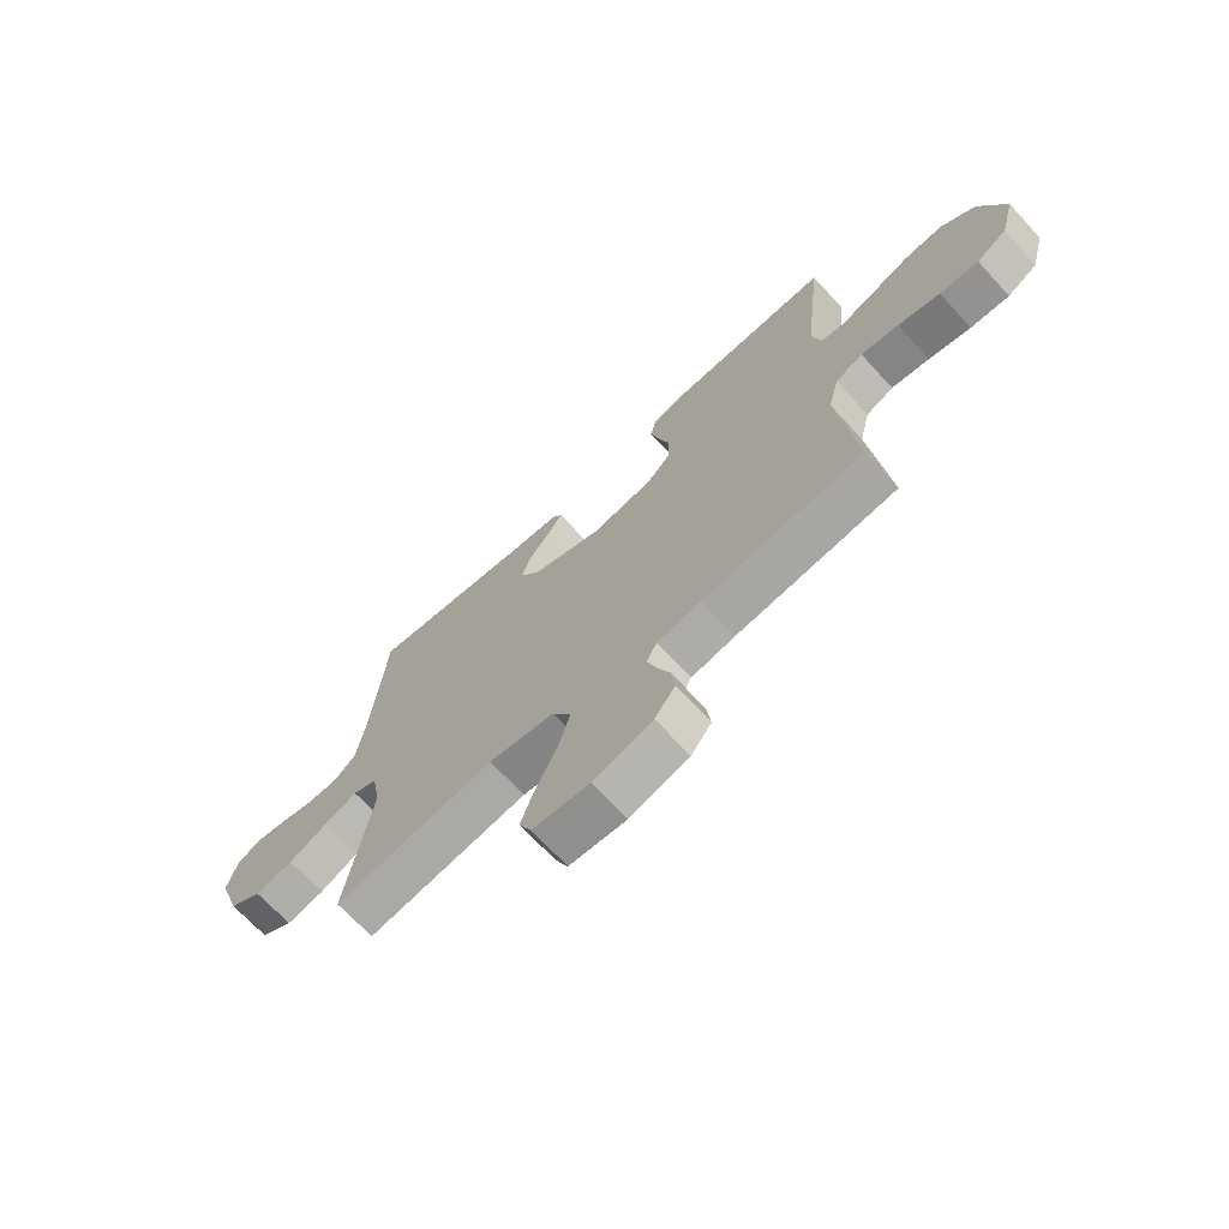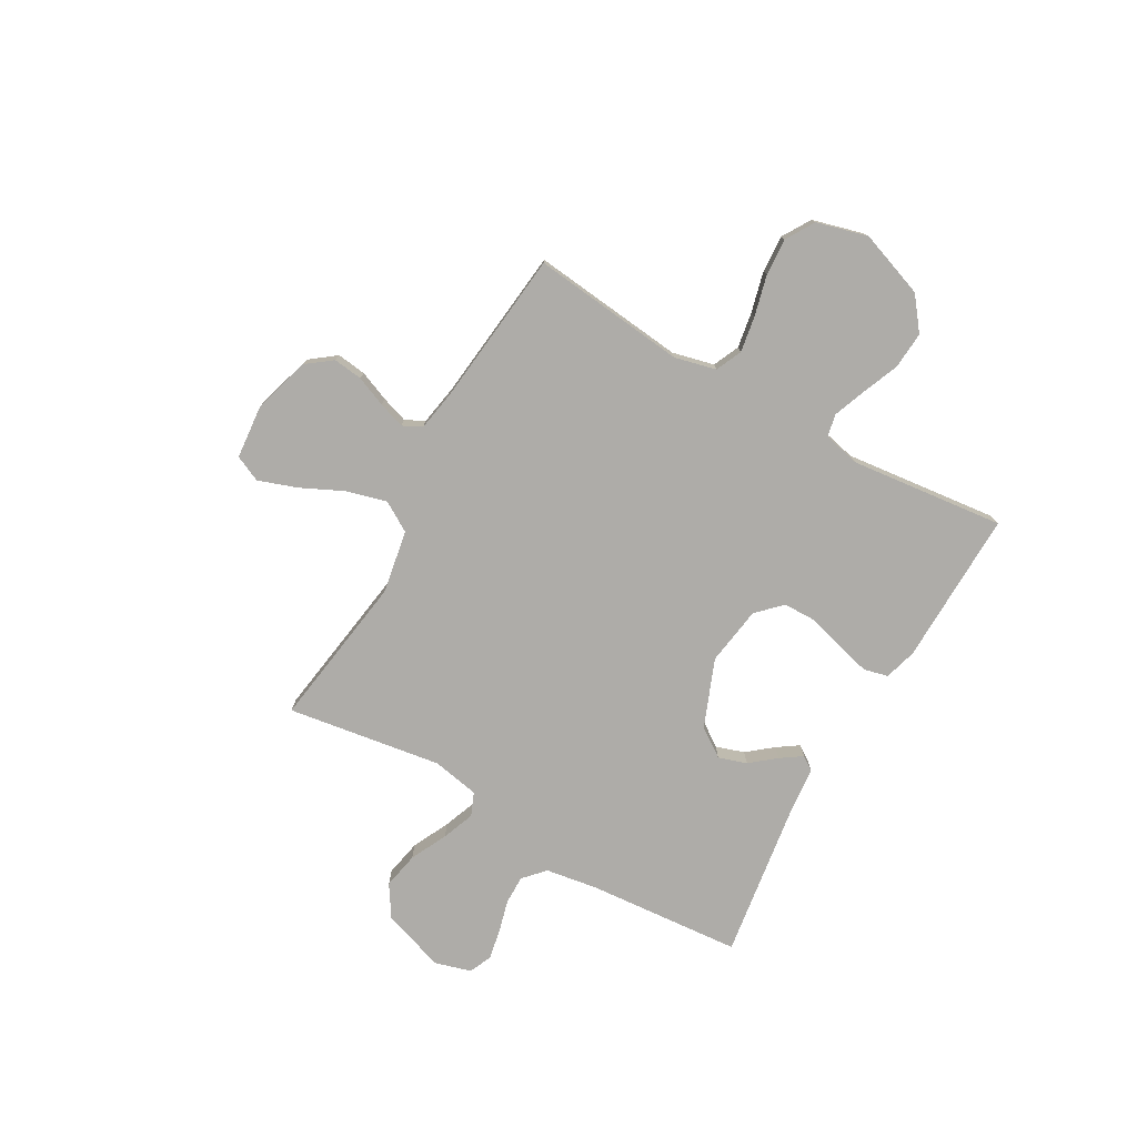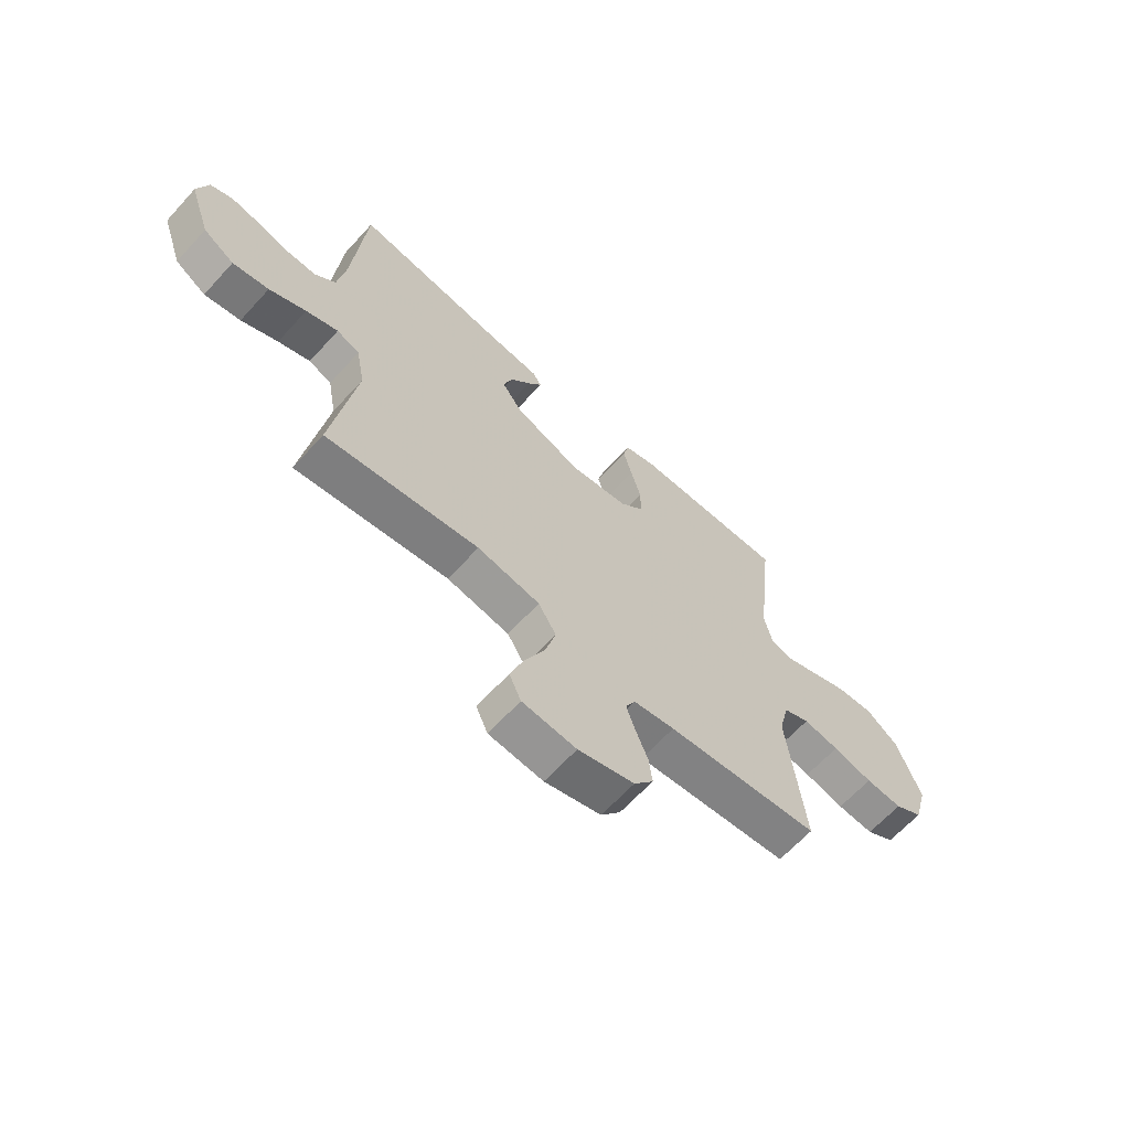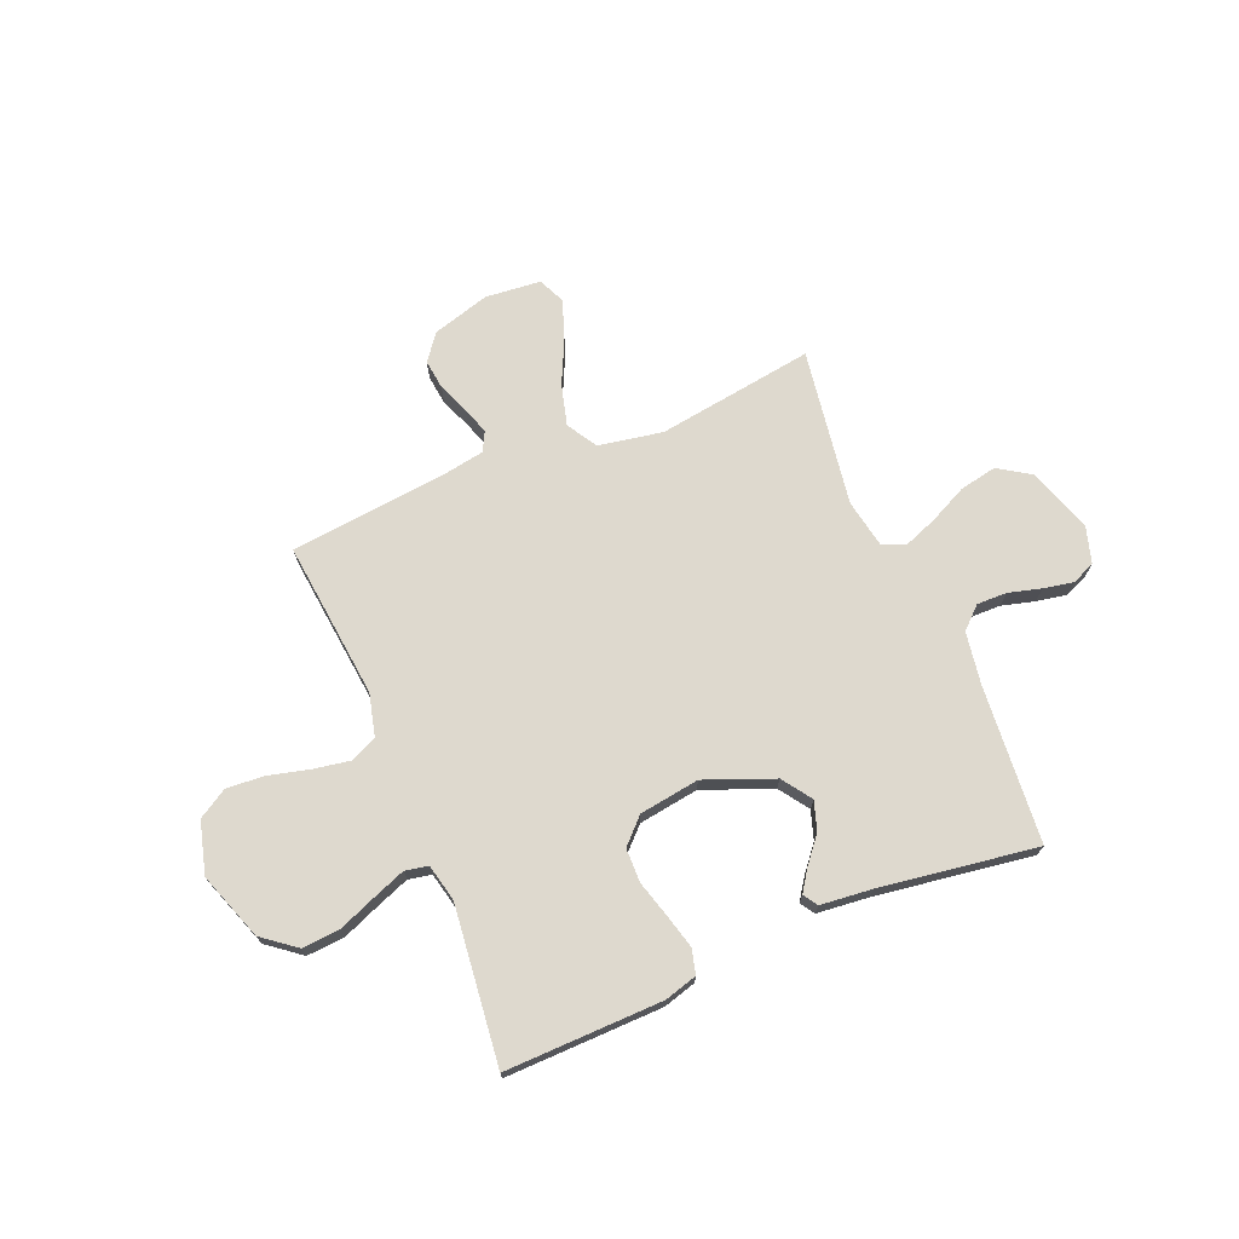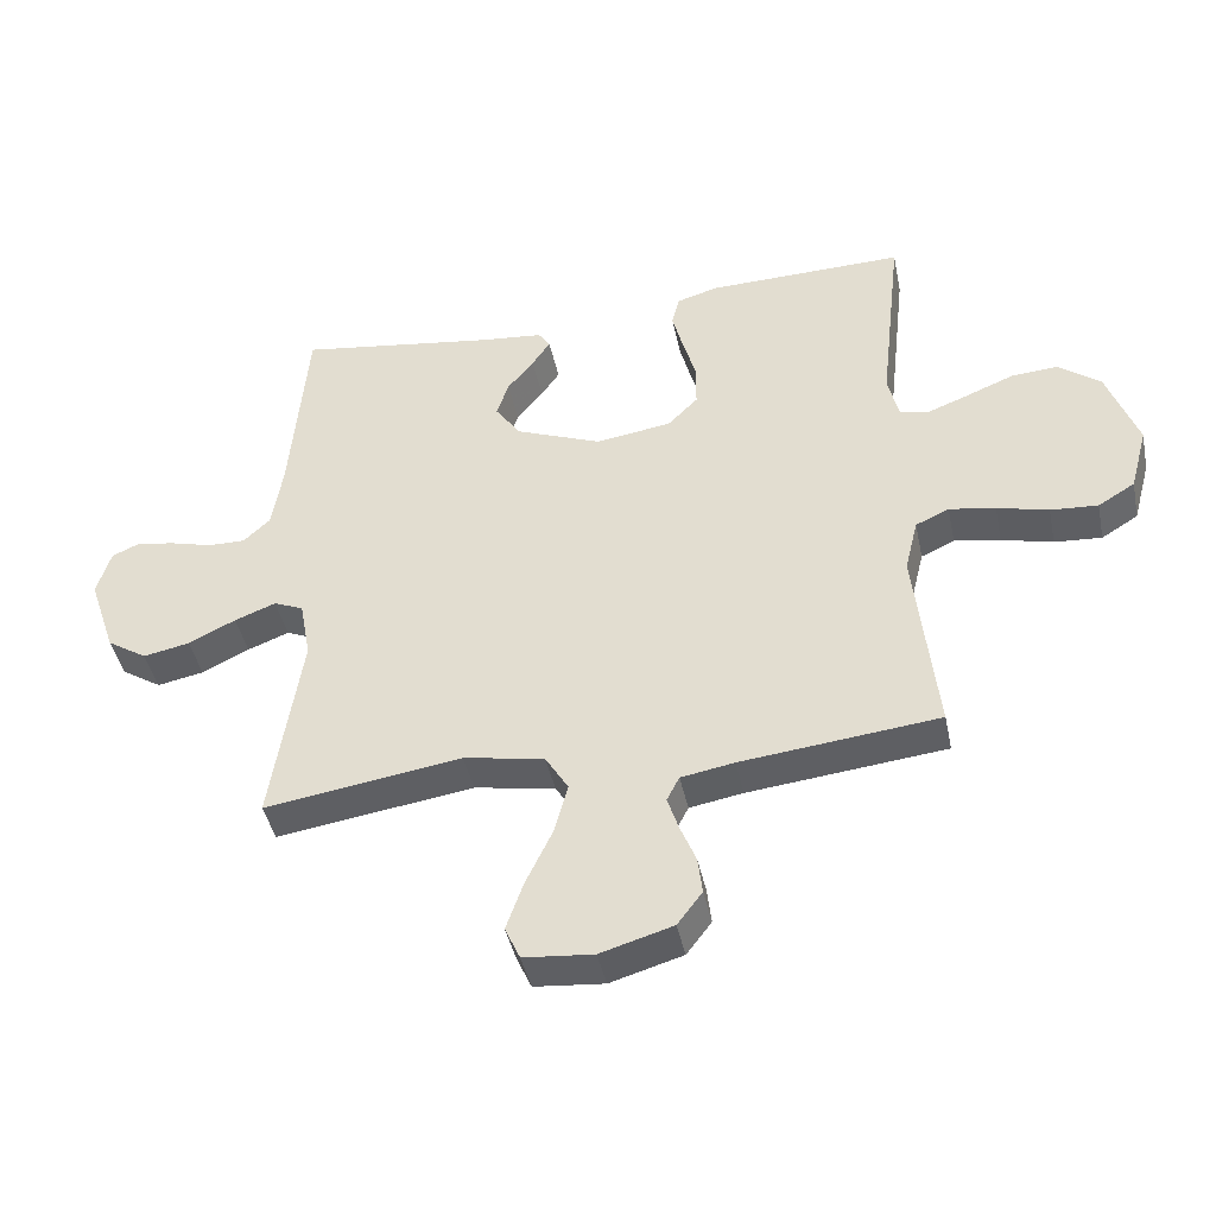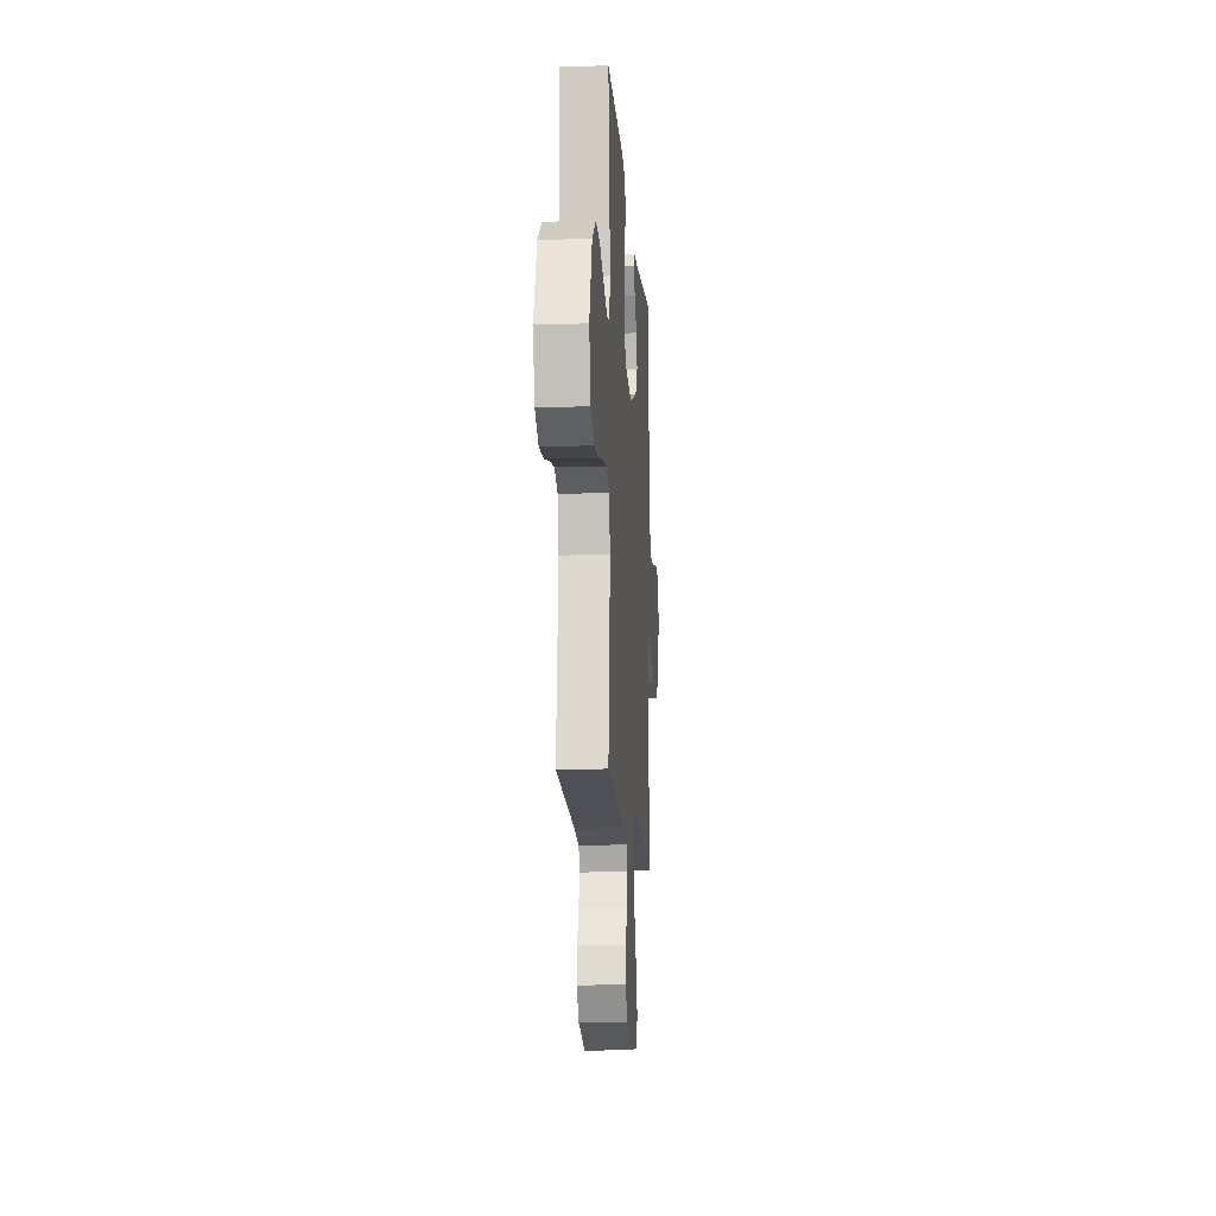
<metadata>
{"format":"obj","ext":"obj","renderer":"f3d","projection":"perspective","resolution":1024,"background":"white","views":[{"elev":-69.5,"azim":-137.3,"up":"+Z"},{"elev":-76.9,"azim":-119.7,"up":"+Y"},{"elev":-64.6,"azim":137.7,"up":"+Z"},{"elev":71.4,"azim":-22.6,"up":"+Y"},{"elev":-42.8,"azim":-168.2,"up":"+Z"},{"elev":-13.2,"azim":-86.0,"up":"+Z"}]}
</metadata>
<code>
v 0.5 0.07 -0.5
v 0.2 0.07 -0.456
v 0.077 0.07 -0.478
v 0.042 0.07 -0.536
v 0.063 0.07 -0.614
v 0.103 0.07 -0.698
v 0.129 0.07 -0.772
v 0.106 0.07 -0.823
v 0 0.07 -0.833
v -0.11 0.07 -0.801
v -0.148 0.07 -0.751
v -0.141 0.07 -0.694
v -0.117 0.07 -0.635
v -0.1 0.07 -0.583
v -0.119 0.07 -0.546
v -0.2 0.07 -0.532
v -0.5 0.07 -0.5
v -0.468 0.07 -0.2
v -0.488 0.07 -0.119
v -0.539 0.07 -0.096
v -0.609 0.07 -0.108
v -0.687 0.07 -0.128
v -0.759 0.07 -0.133
v -0.815 0.07 -0.099
v -0.842 0.07 0
v -0.796 0.07 0.129
v -0.733 0.07 0.178
v -0.661 0.07 0.173
v -0.589 0.07 0.144
v -0.526 0.07 0.12
v -0.482 0.07 0.129
v -0.466 0.07 0.2
v -0.5 0.07 0.5
v -0.2 0.07 0.494
v -0.137 0.07 0.476
v -0.125 0.07 0.429
v -0.142 0.07 0.364
v -0.162 0.07 0.294
v -0.161 0.07 0.229
v -0.115 0.07 0.183
v 0 0.07 0.166
v 0.131 0.07 0.218
v 0.17 0.07 0.274
v 0.152 0.07 0.329
v 0.112 0.07 0.378
v 0.084 0.07 0.419
v 0.102 0.07 0.446
v 0.2 0.07 0.456
v 0.5 0.07 0.5
v 0.525 0.07 0.2
v 0.541 0.07 0.099
v 0.582 0.07 0.061
v 0.639 0.07 0.062
v 0.702 0.07 0.079
v 0.76 0.07 0.09
v 0.804 0.07 0.071
v 0.825 0.07 0
v 0.783 0.07 -0.123
v 0.722 0.07 -0.162
v 0.651 0.07 -0.148
v 0.579 0.07 -0.113
v 0.516 0.07 -0.089
v 0.471 0.07 -0.108
v 0.454 0.07 -0.2
v 0.5 0 -0.5
v 0.2 0 -0.456
v 0.077 0 -0.478
v 0.042 0 -0.536
v 0.063 0 -0.614
v 0.103 0 -0.698
v 0.129 0 -0.772
v 0.106 0 -0.823
v 0 0 -0.833
v -0.11 0 -0.801
v -0.148 0 -0.751
v -0.141 0 -0.694
v -0.117 0 -0.635
v -0.1 0 -0.583
v -0.119 0 -0.546
v -0.2 0 -0.532
v -0.5 0 -0.5
v -0.468 0 -0.2
v -0.488 0 -0.119
v -0.539 0 -0.096
v -0.609 0 -0.108
v -0.687 0 -0.128
v -0.759 0 -0.133
v -0.815 0 -0.099
v -0.842 0 0
v -0.796 0 0.129
v -0.733 0 0.178
v -0.661 0 0.173
v -0.589 0 0.144
v -0.526 0 0.12
v -0.482 0 0.129
v -0.466 0 0.2
v -0.5 0 0.5
v -0.2 0 0.494
v -0.137 0 0.476
v -0.125 0 0.429
v -0.142 0 0.364
v -0.162 0 0.294
v -0.161 0 0.229
v -0.115 0 0.183
v 0 0 0.166
v 0.131 0 0.218
v 0.17 0 0.274
v 0.152 0 0.329
v 0.112 0 0.378
v 0.084 0 0.419
v 0.102 0 0.446
v 0.2 0 0.456
v 0.5 0 0.5
v 0.525 0 0.2
v 0.541 0 0.099
v 0.582 0 0.061
v 0.639 0 0.062
v 0.702 0 0.079
v 0.76 0 0.09
v 0.804 0 0.071
v 0.825 0 0
v 0.783 0 -0.123
v 0.722 0 -0.162
v 0.651 0 -0.148
v 0.579 0 -0.113
v 0.516 0 -0.089
v 0.471 0 -0.108
v 0.454 0 -0.2
f 58 59 60 61
f 58 61 62
f 57 58 62
f 56 57 62
f 53 54 55 56
f 53 56 62 63
f 48 49 50
f 48 50 51
f 47 48 51
f 44 45 46 47
f 44 47 51 52
f 35 36 37 38
f 33 34 35 38
f 32 33 38 39
f 31 32 39 40
f 26 27 28 29
f 26 29 30
f 25 26 30
f 21 22 23 24
f 20 21 24 25
f 16 17 18
f 15 16 18 19
f 10 11 12 13
f 10 13 14
f 9 10 14
f 8 9 14
f 5 6 7 8
f 4 5 8 14
f 3 4 14 15
f 64 1 2
f 63 64 2 3
f 52 53 63 3
f 43 44 52
f 42 43 52 3
f 30 31 40 41
f 20 25 30 41
f 19 20 41 42
f 3 15 19 42
f 125 124 123 122
f 126 125 122
f 126 122 121
f 126 121 120
f 120 119 118 117
f 127 126 120 117
f 114 113 112
f 115 114 112
f 115 112 111
f 111 110 109 108
f 116 115 111 108
f 102 101 100 99
f 102 99 98 97
f 103 102 97 96
f 104 103 96 95
f 93 92 91 90
f 94 93 90
f 94 90 89
f 88 87 86 85
f 89 88 85 84
f 82 81 80
f 83 82 80 79
f 77 76 75 74
f 78 77 74
f 78 74 73
f 78 73 72
f 72 71 70 69
f 78 72 69 68
f 79 78 68 67
f 66 65 128
f 67 66 128 127
f 67 127 117 116
f 116 108 107
f 67 116 107 106
f 105 104 95 94
f 105 94 89 84
f 106 105 84 83
f 106 83 79 67
f 1 65 66 2
f 2 66 67 3
f 3 67 68 4
f 4 68 69 5
f 5 69 70 6
f 6 70 71 7
f 7 71 72 8
f 8 72 73 9
f 9 73 74 10
f 10 74 75 11
f 11 75 76 12
f 12 76 77 13
f 13 77 78 14
f 14 78 79 15
f 15 79 80 16
f 16 80 81 17
f 17 81 82 18
f 18 82 83 19
f 19 83 84 20
f 20 84 85 21
f 21 85 86 22
f 22 86 87 23
f 23 87 88 24
f 24 88 89 25
f 25 89 90 26
f 26 90 91 27
f 27 91 92 28
f 28 92 93 29
f 29 93 94 30
f 30 94 95 31
f 31 95 96 32
f 32 96 97 33
f 33 97 98 34
f 34 98 99 35
f 35 99 100 36
f 36 100 101 37
f 37 101 102 38
f 38 102 103 39
f 39 103 104 40
f 40 104 105 41
f 41 105 106 42
f 42 106 107 43
f 43 107 108 44
f 44 108 109 45
f 45 109 110 46
f 46 110 111 47
f 47 111 112 48
f 48 112 113 49
f 49 113 114 50
f 50 114 115 51
f 51 115 116 52
f 52 116 117 53
f 53 117 118 54
f 54 118 119 55
f 55 119 120 56
f 56 120 121 57
f 57 121 122 58
f 58 122 123 59
f 59 123 124 60
f 60 124 125 61
f 61 125 126 62
f 62 126 127 63
f 63 127 128 64
f 64 128 65 1

</code>
